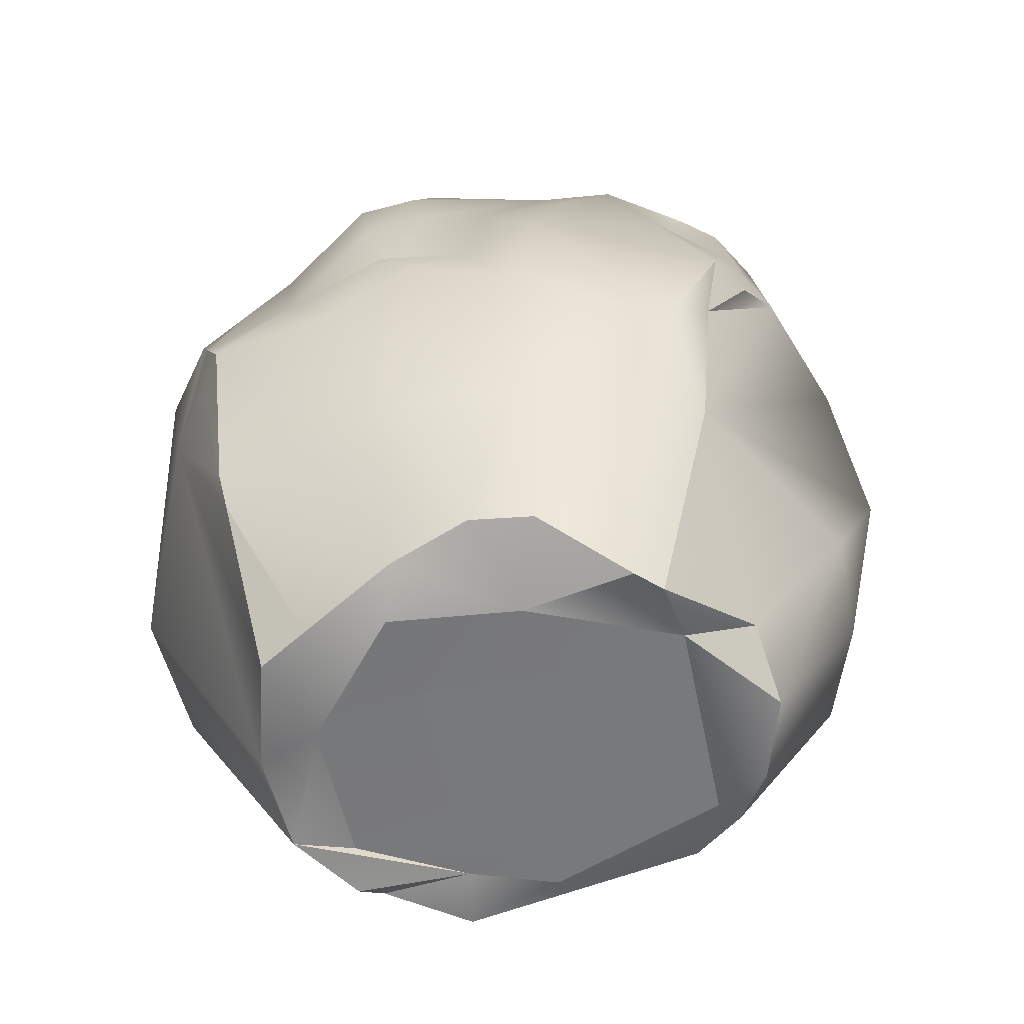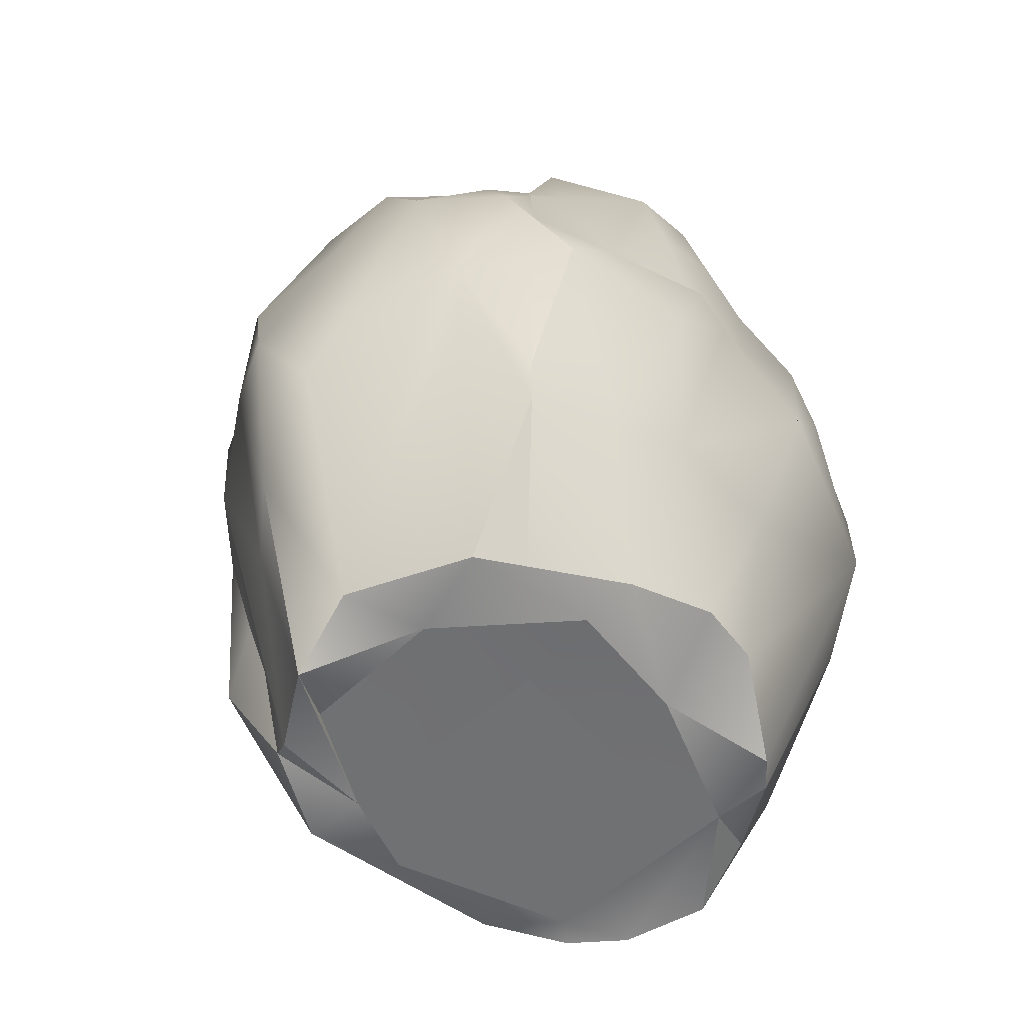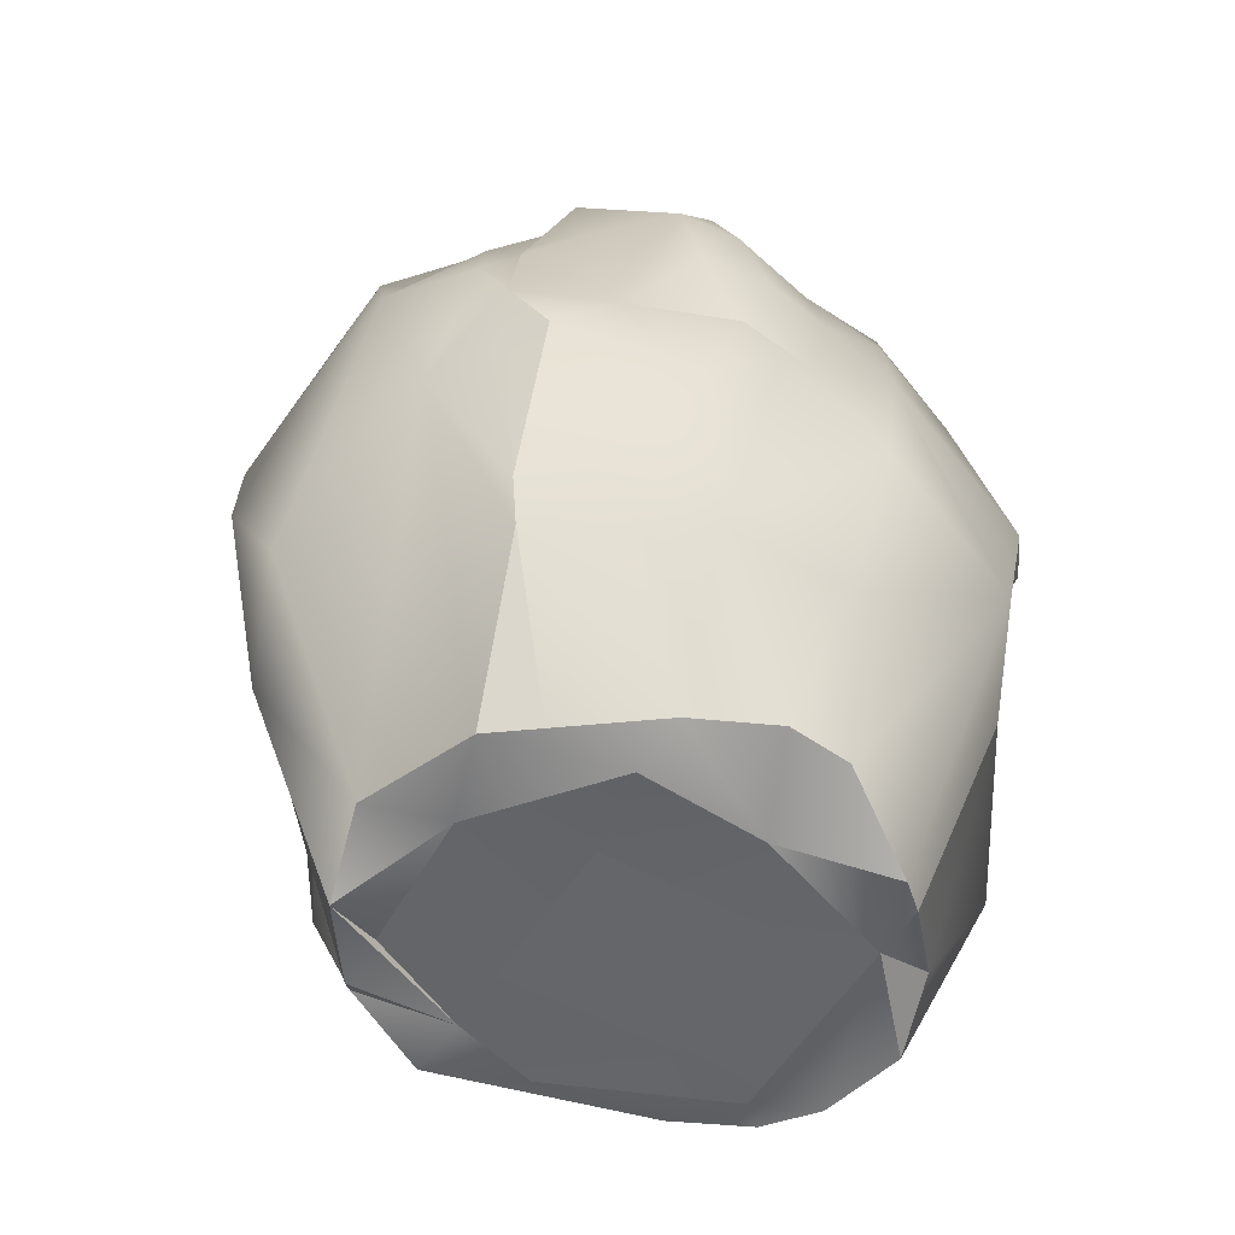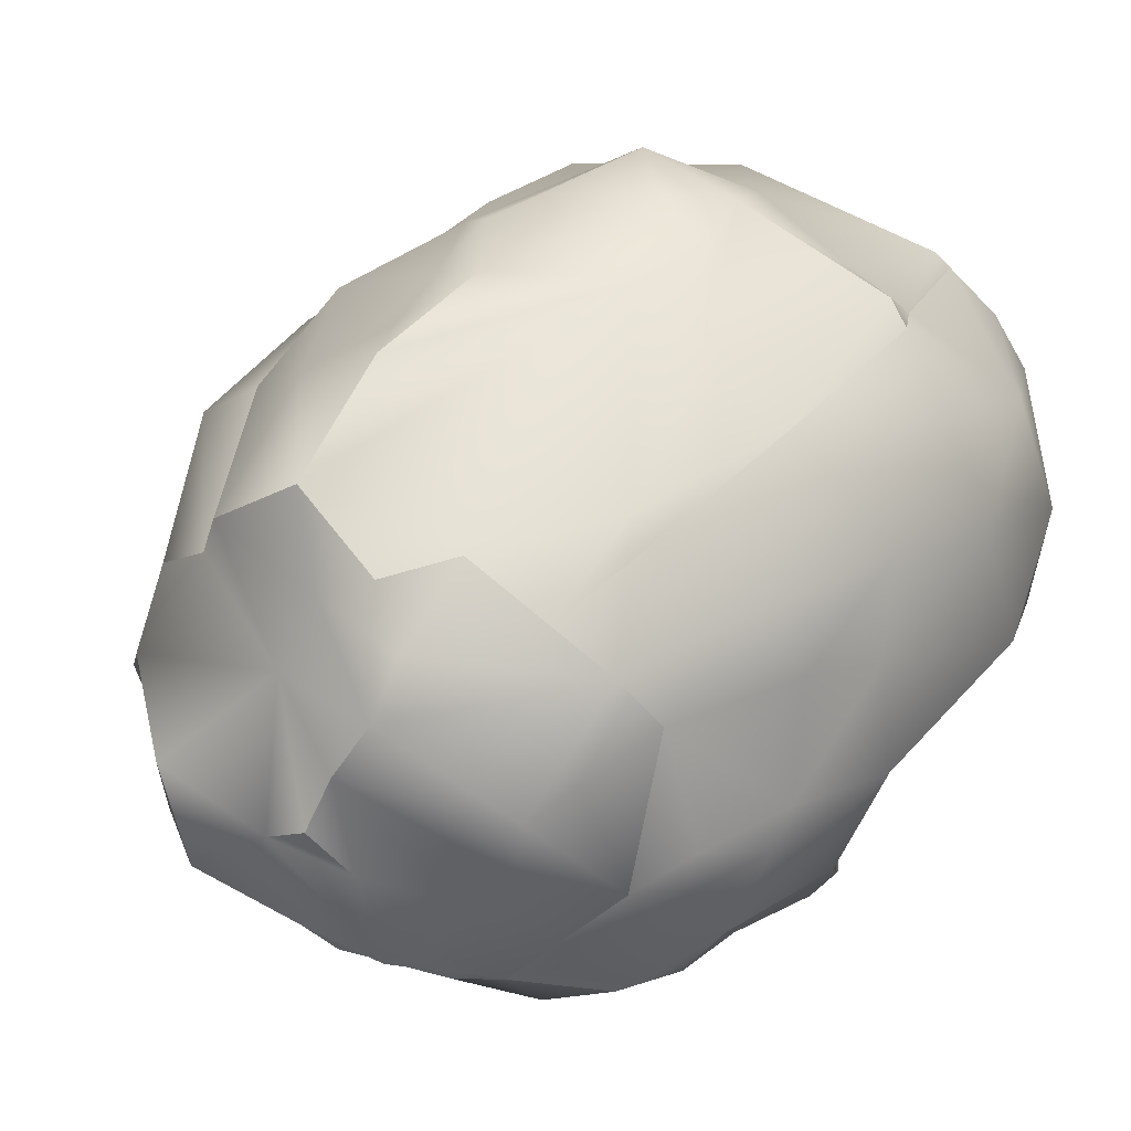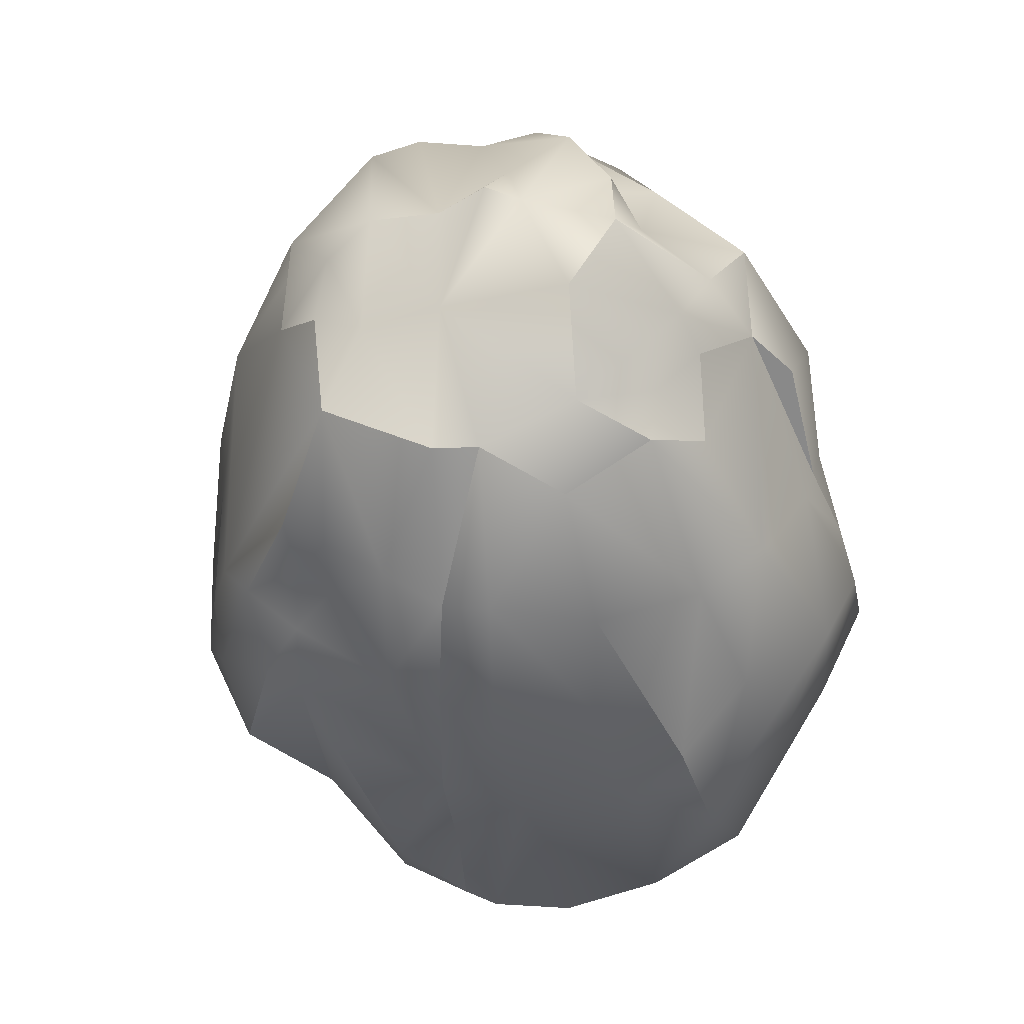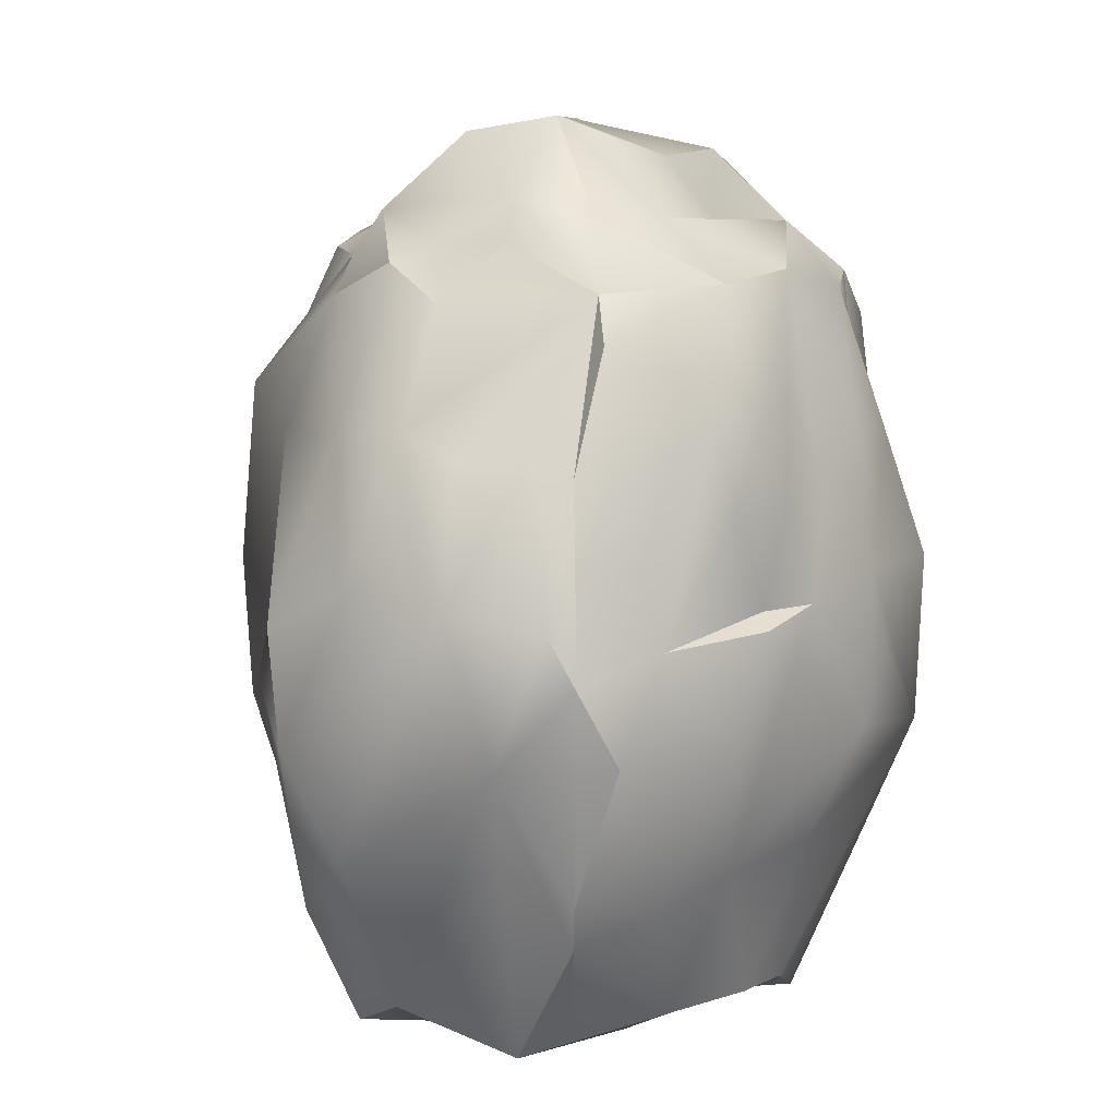
<metadata>
{"format":"obj","ext":"obj","renderer":"f3d","projection":"perspective","resolution":1024,"background":"white","views":[{"elev":-57.7,"azim":10.5,"up":"+Z"},{"elev":-55.2,"azim":-47.4,"up":"+Z"},{"elev":-51.7,"azim":-30.8,"up":"+Z"},{"elev":33.7,"azim":32.5,"up":"+Y"},{"elev":47.3,"azim":-121.3,"up":"+Z"},{"elev":11.6,"azim":-46.6,"up":"+Z"}]}
</metadata>
<code>
o HeadShotAsteroid
v -0.996 0.721 0.06653
v -0.9341 0.7023 0.7118
v -0.772 0.8084 0.6294
v -0.6726 0.5277 -1.683
v -0.6663 0.7027 -1.112
v -0.6051 0.6415 -1.581
v -1.175 -0.7572 -0.4553
v -0.8873 -0.8637 -1.119
v -0.9221 -0.8993 -0.9492
v -1.017 -0.9952 -0.4273
v -1.024 -1.003 -0.146
v -1.181 -0.3381 0.6656
v -1.075 -0.4821 0.5492
v -0.5729 -0.6822 1.102
v -0.966 -0.7118 0.5481
v -1.086 -0.923 0.03961
v -0.948 -0.9254 0.2307
v -0.8541 -0.8304 0.5158
v -0.8269 0.8633 0.1615
v -0.7898 0.8413 -0.4344
v -1.044 0.6252 -0.4347
v -0.7218 0.7582 -0.8477
v -0.6865 -0.3533 1.266
v -0.9099 -0.2384 1.064
v -0.9037 0.001702 1.191
v -0.7978 -0.5057 -1.637
v -0.6251 -0.5988 -1.603
v -1.451 0.003564 -0.4553
v -1.286 -0.6352 0.09776
v -1.33 -0.2069 0.1232
v -1.271 0.3192 -0.2851
v -0.9555 0.4504 -0.9077
v -1.261 0.09653 -1.099
v -1.102 0.3359 0.05002
v -1.099 0.3417 0.5867
v -0.8623 0.3355 1.052
v -0.5914 0.5355 1.166
v -0.9292 -0.01395 -1.536
v -1.379 -0.2181 -0.8468
v -1.393 0.1197 -0.05042
v -0.8601 0.2658 -1.679
v -1.209 -0.04651 0.6211
v -0.7081 1.017 0.2641
v -0.559 0.9391 0.6872
v -0.5246 0.693 1.184
v -0.6232 0.9572 -1.017
v 0.6983 0.8943 0.742
v 0.3617 0.8417 1.128
v 0.6352 0.6763 1.092
v 0.7552 0.7978 -0.9392
v 0.6226 0.6636 -1.539
v 0.5774 0.7261 -1.505
v 0.8596 1.056 -0.571
v 0.9369 0.9816 -0.5415
v 0.8894 0.9336 0.1192
v 0.5855 1.069 0.1689
v 0.745 0.7875 0.841
v 0.1696 1.084 -0.9458
v -0.06573 1.348 -0.5619
v 0.3476 1.311 -0.4634
v -0.2926 0.7766 -1.654
v -0.1706 1.041 -0.9732
v -0.3092 1.194 0.2647
v -0.2755 1.15 0.55
v -0.09844 1.292 0.3409
v -0.2044 1.161 0.7473
v -0.2609 1.305 0.06723
v -0.3788 1.237 0.015
v -0.3851 1.085 0.7612
v -0.4009 1.07 0.5078
v -0.4652 1.173 -0.2469
v -0.5602 1.085 -0.04283
v -0.1734 0.9495 1.209
v 0.1557 1.336 -0.3187
v 0.381 1.252 -0.2259
v 0.2796 1.23 0.05036
v 0.5219 0.941 -0.8961
v 0.1714 0.7888 1.306
v 0.87 -0.6259 1.087
v 1.122 -0.4353 0.8664
v 0.595 -0.5586 1.285
v 1.007 -0.6075 0.91
v 0.7752 -0.7388 0.7907
v 1.046 -0.6204 0.6517
v 1.103 -0.4929 0.7148
v 0.8652 -0.8288 -0.9233
v 1.183 -0.5827 0.2492
v 0.9312 -0.8948 -0.2879
v 1.083 -0.8081 0.002181
v 1.181 -0.2122 0.6659
v 1.085 -0.1899 0.9923
v 0.9875 -0.9511 0.0104
v 1.22 -0.04332 0.6409
v 1.086 -0.0548 0.9787
v 0.9633 -0.1332 1.174
v 0.8578 -0.8213 0.55
v 0.9338 0.3285 0.9339
v 1.155 0.552 -1.013
v 1.163 0.7643 -0.4553
v 0.8824 0.2657 -1.679
v 1.28 0.128 -1.081
v 1.289 0.3432 -0.5147
v 1.263 0.607 0.1155
v 1.249 0.1969 0.1333
v 0.9272 -0.273 -1.505
v 0.973 -0.03176 -1.653
v 1.288 -0.1691 -0.9193
v 1.439 0.00357 -0.4553
v 1.188 0.3613 0.5119
v 1.044 0.5961 0.6346
v 0.7648 0.467 -1.645
v 1.359 -0.1086 0.2517
v 0.8506 0.546 1.065
v 0.6415 -0.6051 -1.683
v 0.7955 -1.063 -0.5772
v 0.5496 -0.6844 -1.679
v 0.5771 -0.828 1.054
v 0.3079 -1.208 0.09536
v -0.5437 -0.9605 -1.045
v -0.936 -1.117 -0.413
v -0.2858 -0.7817 -1.536
v -0.6811 -1.09 -0.06246
v -0.7614 -0.9287 0.4891
v 0.7534 -0.933 0.4935
v -0.6807 -0.8072 0.945
v -0.4525 -1.227 -0.4553
v 0.2418 -0.8692 -1.513
v 0.1731 -1.039 -0.9239
v 0.2043 -1.266 -0.4543
v 0.02461 -1.161 0.00176
v -0.1717 -1.233 -0.1769
v -0.2303 -1.144 0.01359
v -0.2913 -1.219 -0.03425
v 0.384 -1.231 -0.2326
v 0.2852 -0.8119 1.141
v -0.147 -1.177 0.3771
v 0.1006 -1.138 0.3586
v -0.4321 -1.092 0.7025
v -0.3821 -1.146 0.3794
v -0.212 -1.119 0.6833
v 0.01119 -0.8904 -1.505
v -0.2899 -1.054 -0.9426
v 0.4408 -1.007 0.6603
v -0.1827 -0.9178 1.125
v 0.1426 -0.5649 -1.623
v -0.3311 -0.6089 -1.63
v -0.2689 -0.2805 -1.624
v -0.2641 0.5683 -1.623
v 0.05462 0.6711 -1.624
v 0.3962 0.3185 -1.624
v -0.2719 0.3182 -1.624
v 0.6928 0.4133 -1.623
v 0.3974 -0.2804 -1.624
v -0.6813 -0.1652 -1.623
v -0.6549 0.3705 -1.624
v 0.6792 -0.359 -1.623
v -0.006084 0.003562 1.666
v 0.2471 -0.09748 1.574
v 0.1351 0.07338 1.656
v 0.5068 -0.3802 1.472
v 0.3287 -0.4215 1.554
v 0.5596 -0.1698 1.456
v 0.7575 0.2138 1.427
v 0.05658 -0.4358 1.537
v 0.2313 -0.5168 1.306
v -0.4544 -0.5496 1.36
v -0.604 -0.3132 1.415
v -0.007294 0.6884 1.358
v -0.1199 0.4193 1.42
v -0.7323 0.2151 1.358
v -0.7605 -0.1131 1.262
v -0.05967 -0.509 1.329
v 0.3076 0.4653 1.542
v 0.3271 0.6435 1.416
v 0.1806 0.2431 1.573
v 0.7301 0.01851 1.439
v -0.2947 -0.2223 1.684
v -0.4494 0.07427 1.626
f 150 153 147
f 147 151 150
f 1 2 3
f 4 5 6
f 7 8 9
f 7 10 11
f 12 13 14
f 15 16 17
f 15 14 13
f 15 18 14
f 1 19 20
f 21 20 22
f 14 23 24
f 12 24 25
f 26 27 8
f 28 29 30
f 12 30 29
f 31 32 33
f 21 34 1
f 21 31 34
f 2 1 34
f 35 36 2
f 36 37 2
f 38 26 7
f 26 8 7
f 39 33 38
f 35 34 40
f 28 40 31
f 1 3 19
f 34 31 40
f 41 32 4
f 4 32 21
f 37 3 2
f 7 9 10
f 21 22 5
f 41 33 32
f 35 40 42
f 35 2 34
f 28 30 40
f 12 42 30
f 40 30 42
f 7 29 39
f 13 12 29
f 41 38 33
f 29 15 13
f 7 16 29
f 21 1 20
f 15 29 16
f 7 11 16
f 12 14 24
f 21 32 31
f 28 39 29
f 28 33 39
f 4 21 5
f 35 42 36
f 17 18 15
f 12 25 42
f 16 11 17
f 42 25 36
f 28 31 33
f 38 7 39
f 115 116 86
f 117 79 81
f 118 115 92
f 119 120 9
f 121 119 8
f 121 8 27
f 122 123 17
f 122 17 11
f 122 11 120
f 116 114 86
f 124 92 96
f 125 14 18
f 120 10 9
f 120 11 10
f 123 18 17
f 126 120 119
f 127 115 128
f 129 130 131
f 132 133 130
f 115 134 129
f 118 129 134
f 135 136 137
f 132 130 136
f 118 137 130
f 136 130 137
f 118 130 129
f 138 139 140
f 140 139 136
f 18 123 125
f 115 86 88
f 115 88 92
f 123 122 138
f 122 126 133
f 133 132 122
f 122 132 139
f 122 139 138
f 141 128 142
f 128 115 129
f 131 126 142
f 142 129 131
f 128 129 142
f 131 130 133
f 124 143 118
f 143 135 137
f 137 118 143
f 134 115 118
f 116 115 127
f 141 142 121
f 126 119 142
f 142 119 121
f 126 122 120
f 135 140 136
f 118 92 124
f 124 96 83
f 123 138 125
f 140 135 144
f 144 138 140
f 14 125 144
f 138 144 125
f 124 117 143
f 141 127 128
f 126 131 133
f 135 117 81
f 117 135 143
f 117 83 79
f 119 9 8
f 132 136 139
f 117 124 83
f 149 61 52
f 149 148 61
f 148 6 61
f 4 6 148
f 148 41 4
f 121 26 146
f 156 116 145
f 152 100 156
f 41 148 155
f 121 146 145
f 52 152 149
f 146 26 154
f 155 154 41
f 152 52 111
f 111 100 152
f 106 105 156
f 156 100 106
f 156 105 114
f 114 116 156
f 127 141 145
f 141 121 145
f 26 38 154
f 38 41 154
f 145 116 127
f 145 146 147
f 148 149 150
f 148 150 151
f 152 153 150
f 146 154 147
f 154 155 151
f 154 151 147
f 155 148 151
f 149 152 150
f 156 145 153
f 152 156 153
f 145 147 153
f 79 80 81
f 79 82 80
f 82 79 83
f 84 85 82
f 86 87 88
f 80 82 85
f 88 87 89
f 84 82 83
f 80 90 91
f 84 92 89
f 93 94 90
f 95 91 94
f 84 83 96
f 90 94 91
f 95 94 97
f 93 97 94
f 98 54 99
f 100 98 101
f 102 101 98
f 99 103 102
f 104 102 103
f 105 106 107
f 108 107 101
f 106 101 107
f 91 95 81
f 109 103 110
f 89 92 88
f 99 55 103
f 84 96 92
f 103 55 110
f 87 80 85
f 85 84 87
f 105 107 86
f 108 86 107
f 99 54 55
f 109 93 104
f 98 111 51
f 90 80 112
f 110 55 57
f 98 51 50
f 98 50 54
f 110 57 113
f 108 104 112
f 93 112 104
f 80 87 112
f 108 101 102
f 109 104 103
f 105 86 114
f 91 81 80
f 109 110 97
f 110 113 97
f 112 93 90
f 109 97 93
f 86 112 87
f 100 111 98
f 89 87 84
f 99 102 98
f 108 102 104
f 100 101 106
f 113 57 49
f 108 112 86
f 43 20 19
f 44 3 45
f 46 5 22
f 47 48 49
f 50 51 52
f 53 54 50
f 45 3 37
f 53 55 54
f 56 47 55
f 56 55 53
f 47 57 55
f 58 59 60
f 61 58 52
f 61 62 58
f 6 46 61
f 63 64 65
f 66 65 64
f 63 67 68
f 63 65 67
f 66 64 69
f 63 70 64
f 44 69 70
f 64 70 69
f 71 72 68
f 63 68 43
f 72 43 68
f 63 43 70
f 44 70 43
f 72 71 20
f 20 43 72
f 69 44 73
f 59 74 60
f 60 74 75
f 59 68 67
f 76 74 65
f 59 67 74
f 74 67 65
f 46 6 5
f 60 53 77
f 49 57 47
f 47 56 76
f 56 60 75
f 75 76 56
f 52 77 50
f 50 77 53
f 60 56 53
f 68 59 62
f 46 62 61
f 52 58 77
f 73 66 69
f 76 65 66
f 71 46 20
f 46 22 20
f 73 76 66
f 43 19 3
f 78 48 73
f 47 76 48
f 73 48 76
f 71 62 46
f 44 43 3
f 59 58 62
f 44 45 73
f 76 75 74
f 62 71 68
f 60 77 58
f 157 158 159
f 81 160 161
f 162 161 160
f 157 161 158
f 161 162 158
f 163 95 97
f 161 164 165
f 166 167 14
f 23 14 167
f 168 45 169
f 170 169 37
f 45 37 169
f 170 25 171
f 170 171 167
f 166 144 172
f 135 81 165
f 165 172 135
f 144 135 172
f 163 113 173
f 113 48 174
f 157 159 169
f 173 168 169
f 173 169 175
f 175 159 158
f 175 158 162
f 157 164 161
f 163 173 175
f 176 163 175
f 176 175 162
f 166 172 177
f 177 172 164
f 177 164 157
f 157 178 177
f 178 157 169
f 167 171 23
f 162 160 81
f 163 176 95
f 162 95 176
f 162 81 95
f 173 174 168
f 48 78 174
f 168 174 78
f 81 161 165
f 113 174 173
f 159 175 169
f 25 24 171
f 113 163 97
f 172 165 164
f 73 168 78
f 144 166 14
f 170 167 178
f 167 166 177
f 178 167 177
f 170 36 25
f 170 178 169
f 168 73 45
f 170 37 36
f 24 23 171

</code>
